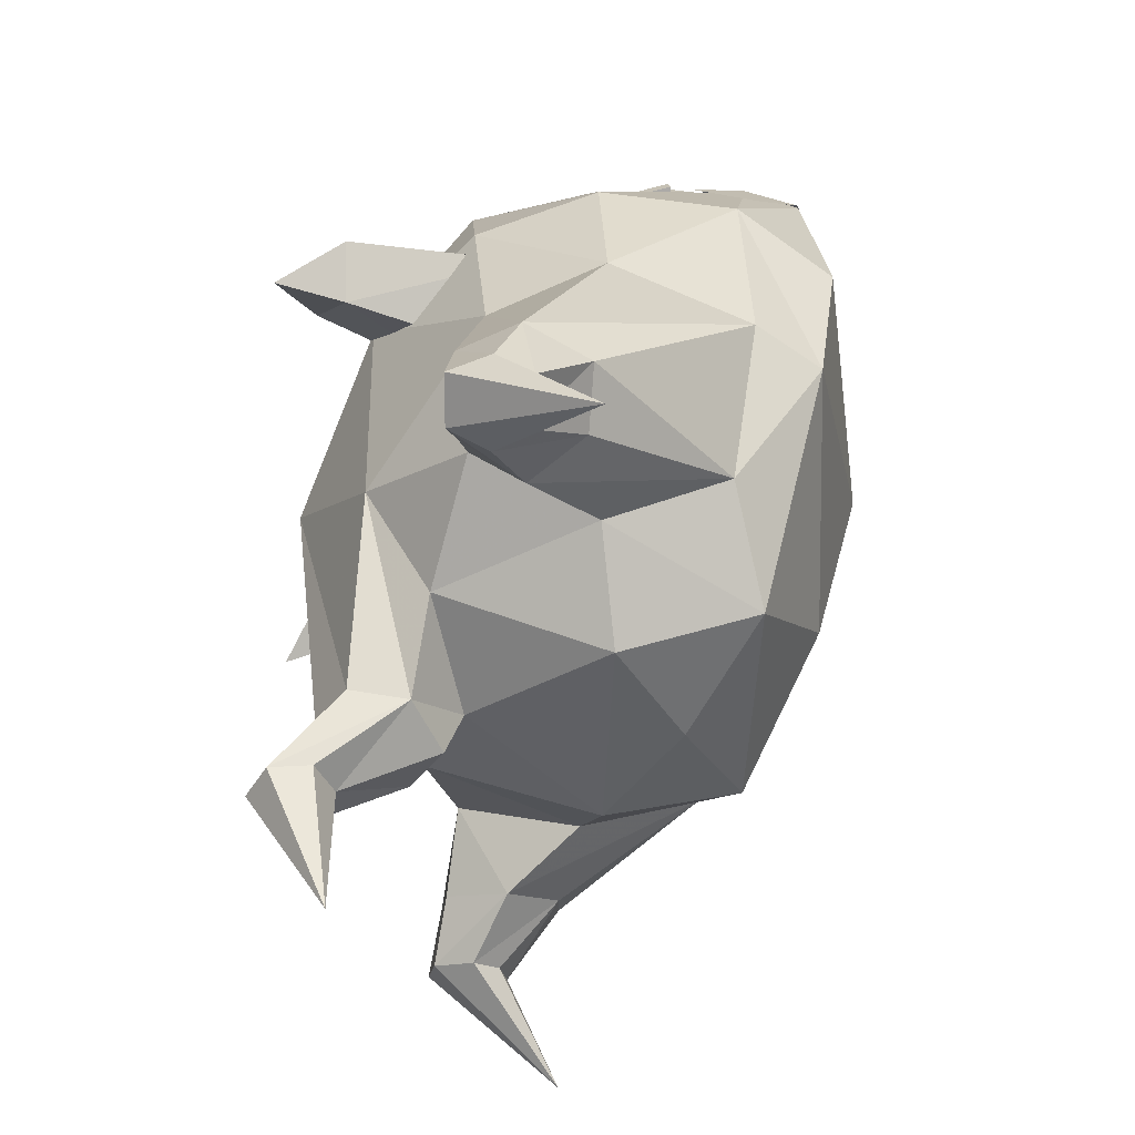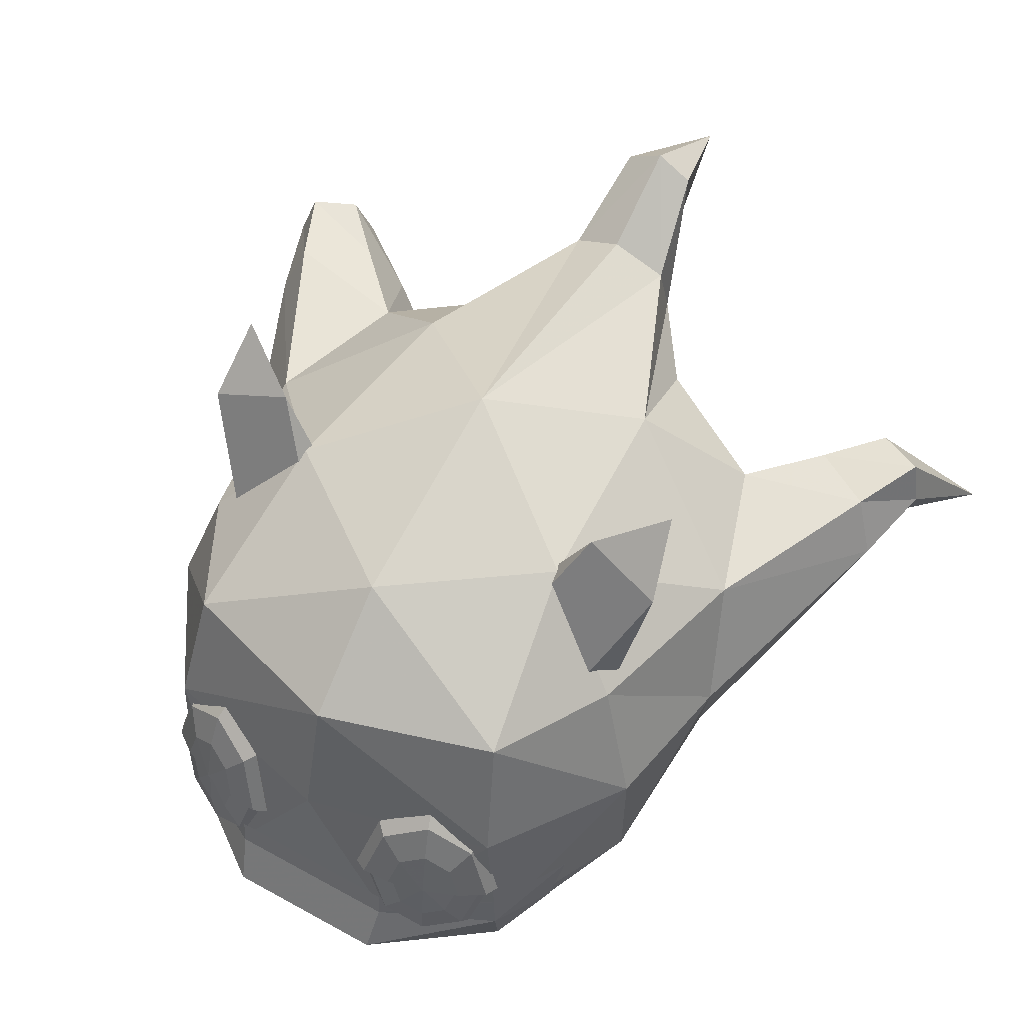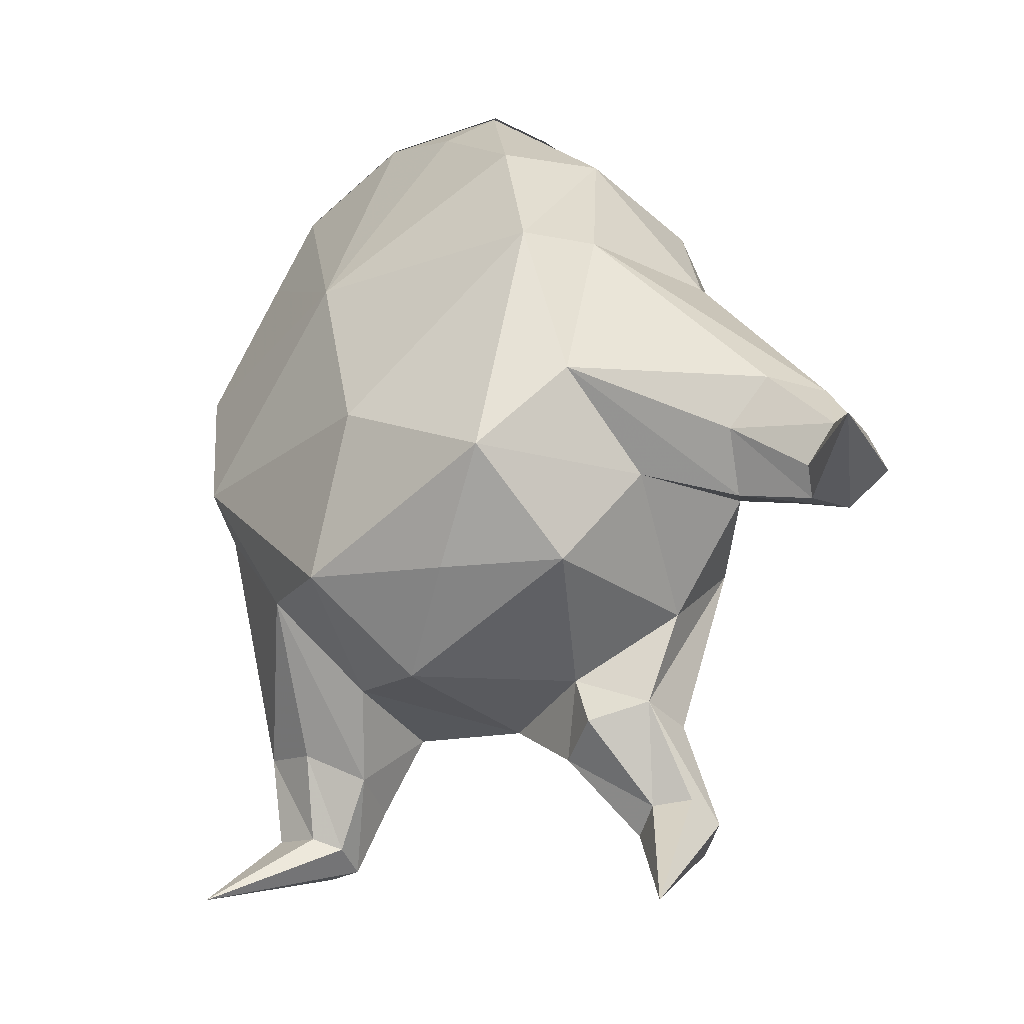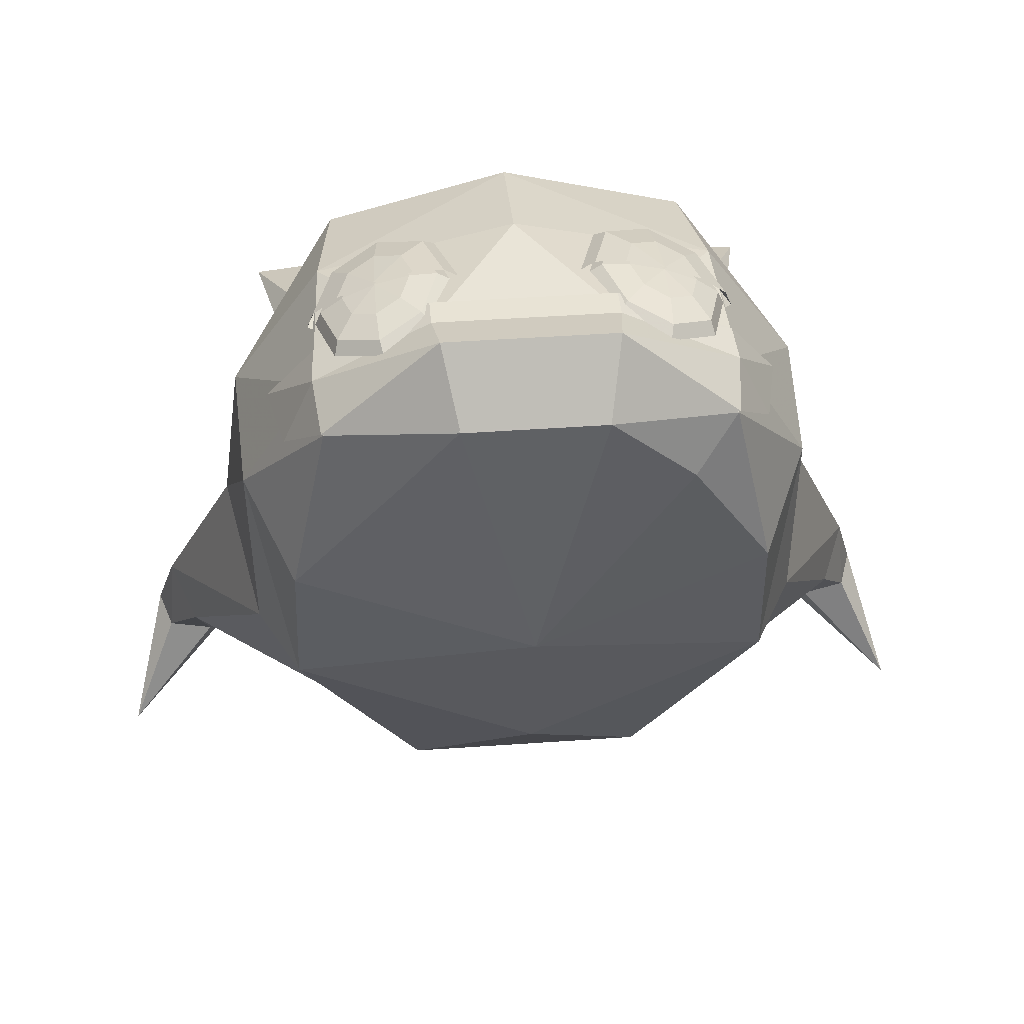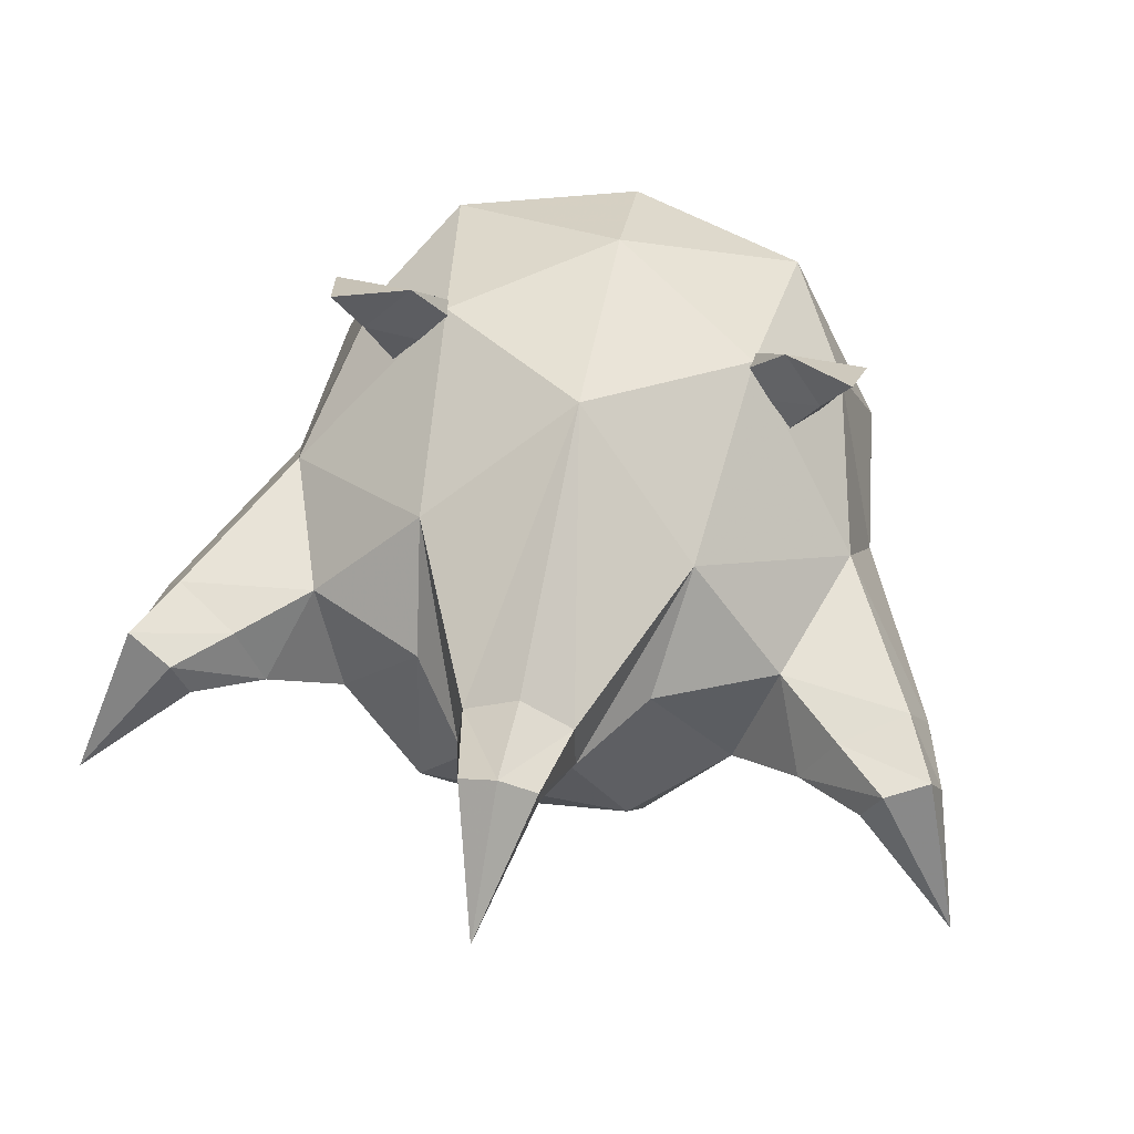
<metadata>
{"format":"obj","ext":"obj","renderer":"f3d","projection":"perspective","resolution":1024,"background":"white","views":[{"elev":-48.5,"azim":-92.6,"up":"+Z"},{"elev":53.5,"azim":30.6,"up":"+Y"},{"elev":-56.1,"azim":43.7,"up":"+Z"},{"elev":46.3,"azim":-4.6,"up":"+Z"},{"elev":68.2,"azim":-169.1,"up":"+Y"}]}
</metadata>
<code>
g Dark-Run_Head
v -1.77 3.31 -1.331
v -1.68 3.206 -1.008
v -1.58 3.457 -1.072
v -1.23 3.348 -0.3636
v -1.33 2.854 -0.1024
v -1.06 3.408 0.4518
v -1.238 2.881 0.5536
v -1.017 3.398 -0.9817
v -1.327 2.938 -1.234
v -1.447 3.306 -1.505
v -1.168 3.169 -1.343
v -1.52 3.479 -1.467
v -1.925 2.912 -1.804
v -1.709 3.488 -1.371
v -0.9272 2.337 -0.9787
v -1.564 2.928 -1.083
v -1.201 2.243 -0.3173
v -1.528 3.19 -1.462
v -1.715 3.153 -1.371
v -1.3 3.436 -1.253
v -0.8758 2.865 -1.202
v -0.5146 2.194 -1.317
v -1.033 1.952 -0.3792
v -1.209 2.279 0.5083
v -0.499 3.531 -1.239
v -0.5827 3.817 -0.731
v -0.4659 2.792 -1.521
v 0.02438 2.478 -1.474
v 0 1.891 -0.8622
v 0 1.679 0.001347
v 1.033 1.952 -0.3792
v 1.009 1.858 0.3103
v 0.6631 1.799 0.8745
v 0.5146 2.194 -1.317
v 0.9272 2.337 -0.9787
v 0.8758 2.865 -1.202
v 1.168 3.169 -1.343
v 1.017 3.398 -0.9817
v 1.3 3.436 -1.253
v 1.58 3.457 -1.072
v 1.726 3.506 -1.358
v 1.77 3.31 -1.331
v 1.201 2.243 -0.3173
v 1.209 2.279 0.5083
v 0.4659 2.792 -1.521
v 0.499 3.531 -1.239
v 0 3.379 -1.426
v 0.5827 3.817 -0.731
v 1.23 3.348 -0.3636
v 1.52 3.479 -1.467
v 0 2.876 1.354
v 0 3.41 1.206
v -0.8415 2.877 1.146
v -0.7784 3.424 0.9759
v 0 3.817 0.721
v -0.6725 3.834 0.2394
v 0 4.132 -0.2311
v -0.2306 3.849 -1.535
v 0.8415 2.877 1.146
v 0.7784 3.424 0.9759
v 0.6725 3.834 0.2394
v 0.2306 3.849 -1.535
v 0 3.979 -1.499
v 0 4.224 -1.916
v -0.1614 4.137 -1.911
v 0.1614 4.137 -1.911
v -0.8449 1.943 1.077
v -0.8795 2.185 1.136
v -0.3649 2.005 1.484
v -1.009 1.858 0.3103
v -0.4053 2.218 1.39
v 0.4053 2.218 1.39
v 0.8795 2.185 1.136
v 1.238 2.881 0.5536
v 1.06 3.408 0.4518
v 0.8449 1.943 1.077
v 0.3651 2.005 1.484
v 0.3027 1.768 1.219
v -0.3023 1.768 1.219
v -0.5633 1.799 0.8745
v 0 3.872 -2.487
v -0.157 3.957 -1.887
v 0 3.871 -1.877
v -0.2478 3.589 -1.598
v 0 3.454 -1.644
v 0.157 3.957 -1.887
v 0.2478 3.589 -1.598
v 1.68 3.206 -1.008
v 1.33 2.854 -0.1024
v 1.528 3.19 -1.462
v 1.327 2.938 -1.234
v 1.447 3.306 -1.505
v 1.925 2.912 -1.804
v 1.715 3.153 -1.371
v 1.564 2.928 -1.083
v -0.8003 4.073 0.1775
v -1.094 4.238 -0.000352
v -1.148 3.95 0.2426
v -0.9819 3.939 0.03301
v -0.3961 3.415 0.2511
v -0.7762 3.398 0.05229
v -0.9974 3.202 0.3635
v -0.8747 3.317 0.5245
v -0.5031 3.448 0.455
v 0.9974 3.202 0.3635
v 0.9819 3.939 0.03301
v 1.148 3.95 0.2426
v 1.094 4.238 -0.000347
v 0.8003 4.073 0.1775
v 0.7763 3.398 0.05229
v 0.3962 3.415 0.2511
v 0.5031 3.448 0.455
v 0.8747 3.317 0.5245
v -0.7402 2.548 1.274
v -0.8334 2.539 1.208
v -0.7019 2.405 1.312
v -0.767 2.292 1.274
v -0.8568 2.53 1.153
v -0.7801 2.245 1.229
v -0.7558 2.791 1.191
v -0.7672 2.821 1.133
v -0.5638 2.948 1.183
v -0.5955 2.195 1.351
v -0.5821 2.133 1.318
v -0.6029 2.349 1.357
v -0.6023 2.555 1.334
v -0.6955 2.693 1.264
v -0.5938 2.757 1.289
v -0.5797 2.9 1.234
v -0.4082 2.803 1.311
v -0.3658 2.835 1.272
v -0.4948 2.7 1.333
v -0.4564 2.558 1.372
v -0.2891 2.55 1.348
v -0.3418 2.556 1.377
v -0.3787 2.259 1.368
v -0.4194 2.304 1.394
v -0.5012 2.412 1.381
v -0.5436 2.526 1.167
v 0.8568 2.53 1.153
v 0.7672 2.821 1.133
v 0.7558 2.791 1.191
v 0.5797 2.9 1.234
v 0.5638 2.948 1.183
v 0.4082 2.803 1.311
v 0.3658 2.835 1.272
v 0.3418 2.556 1.377
v 0.2892 2.55 1.348
v 0.4194 2.304 1.394
v 0.3787 2.259 1.368
v 0.5955 2.195 1.351
v 0.5821 2.133 1.318
v 0.767 2.292 1.274
v 0.7801 2.245 1.229
v 0.8334 2.539 1.208
v 0.6029 2.349 1.357
v 0.5012 2.412 1.381
v 0.6023 2.555 1.334
v 0.7019 2.405 1.312
v 0.7403 2.548 1.274
v 0.6955 2.693 1.264
v 0.5938 2.757 1.289
v 0.4948 2.7 1.333
v 0.4564 2.558 1.372
v 0.5436 2.526 1.167
v -0.8324 2.522 1.109
v -0.6535 2.684 1.103
v -0.7037 2.521 1.114
v -0.5401 2.524 1.157
v -0.7453 2.805 1.09
v -0.8915 2.529 1.141
v -0.5393 2.755 1.131
v -0.4282 2.692 1.181
v -0.3852 2.532 1.224
v -0.3552 2.819 1.224
v -0.2807 2.542 1.299
v -0.3405 2.872 1.274
v -0.2544 2.551 1.36
v -0.7909 2.856 1.119
v -0.5476 2.928 1.138
v -0.5627 2.998 1.174
v -0.3881 2.835 1.318
v -0.3136 2.558 1.392
v -0.4852 2.72 1.344
v -0.4422 2.56 1.387
v -0.6059 2.557 1.344
v -0.5963 2.783 1.294
v -0.7104 2.712 1.266
v -0.7607 2.549 1.277
v -0.7782 2.822 1.184
v -0.8653 2.539 1.202
v -0.5805 2.945 1.231
v 0.8915 2.529 1.141
v 0.7782 2.822 1.184
v 0.8653 2.539 1.202
v 0.7104 2.712 1.266
v 0.5963 2.783 1.294
v 0.6059 2.557 1.344
v 0.4852 2.72 1.344
v 0.4422 2.56 1.387
v 0.3881 2.835 1.318
v 0.3136 2.558 1.392
v 0.3405 2.872 1.274
v 0.2544 2.551 1.36
v 0.7909 2.856 1.119
v 0.7607 2.549 1.277
v 0.5805 2.945 1.231
v 0.5627 2.998 1.174
v 0.3552 2.819 1.224
v 0.2807 2.542 1.299
v 0.4282 2.692 1.181
v 0.3852 2.532 1.224
v 0.5401 2.524 1.157
v 0.5393 2.755 1.131
v 0.6535 2.684 1.103
v 0.7037 2.521 1.114
v 0.7453 2.805 1.09
v 0.8324 2.522 1.109
v 0.5476 2.928 1.138
v -0.3853 2.358 1.392
v 0.3853 2.224 1.403
v 0.3853 2.358 1.392
v -0.3853 2.224 1.403
v 0.3617 2.004 1.493
v -0.3613 2.004 1.493
v 0.3014 1.77 1.228
v -0.3006 1.77 1.228
v 0.8794 2.191 1.149
v 0.8721 2.376 1.147
v 0.8533 1.945 1.083
v 1.015 2.139 0.8636
v 1.082 2.457 0.8383
v -1.015 2.139 0.8636
v -0.8794 2.191 1.149
v -1.082 2.457 0.8383
v -0.8721 2.376 1.147
v -0.8533 1.945 1.083
f 1 2 3
f 2 4 3
f 2 5 4
f 5 6 4
f 5 7 6
f 3 4 8
f 9 10 11
f 10 12 11
f 10 13 12
f 13 14 12
f 13 1 14
f 15 9 11
f 15 16 9
f 16 15 17
f 16 18 9
f 9 18 10
f 18 13 10
f 16 19 18
f 19 13 18
f 1 3 14
f 3 20 14
f 3 8 20
f 8 11 20
f 8 21 11
f 21 15 11
f 21 22 15
f 22 23 15
f 17 15 23
f 24 17 23
f 25 21 8
f 26 25 8
f 26 8 4
f 25 27 21
f 27 22 21
f 27 28 22
f 23 22 29
f 23 29 30
f 30 29 31
f 30 31 32
f 33 30 32
f 29 34 31
f 22 28 34
f 35 31 34
f 35 34 36
f 37 35 36
f 37 36 38
f 39 37 38
f 39 38 40
f 41 39 40
f 41 40 42
f 31 35 43
f 31 43 44
f 45 36 34
f 45 46 36
f 46 38 36
f 46 45 47
f 46 48 38
f 48 49 38
f 28 45 34
f 28 27 45
f 27 47 45
f 27 25 47
f 39 41 50
f 37 39 50
f 2 1 19
f 1 13 19
f 16 2 19
f 16 17 2
f 17 5 2
f 17 24 5
f 24 7 5
f 51 52 53
f 52 54 53
f 52 55 54
f 55 56 54
f 55 57 56
f 57 26 56
f 57 58 26
f 59 52 51
f 59 60 52
f 60 55 52
f 60 61 55
f 61 57 55
f 61 48 57
f 48 62 57
f 62 63 57
f 63 58 57
f 63 64 58
f 63 62 64
f 64 65 58
f 62 66 64
f 24 67 68
f 67 69 68
f 67 24 70
f 24 23 70
f 71 68 69
f 72 71 69
f 71 53 68
f 53 7 68
f 53 54 7
f 54 6 7
f 54 56 6
f 56 4 6
f 56 26 4
f 71 51 53
f 71 72 51
f 72 59 51
f 59 72 73
f 59 73 74
f 60 59 74
f 60 74 75
f 61 60 75
f 61 75 49
f 48 61 49
f 74 73 44
f 68 7 24
f 44 73 76
f 73 77 76
f 78 76 77
f 79 78 77
f 30 78 79
f 80 30 79
f 30 33 78
f 78 33 76
f 33 32 76
f 32 44 76
f 32 31 44
f 69 79 77
f 72 69 77
f 72 77 73
f 69 67 79
f 67 80 79
f 67 70 80
f 65 81 82
f 65 64 81
f 83 82 81
f 83 84 82
f 84 65 82
f 84 58 65
f 84 26 58
f 26 84 25
f 84 47 25
f 84 85 47
f 84 83 85
f 64 66 81
f 86 81 66
f 87 86 66
f 83 86 87
f 86 83 81
f 85 83 87
f 85 87 47
f 47 87 46
f 87 48 46
f 48 87 62
f 87 66 62
f 40 88 42
f 40 49 88
f 49 89 88
f 49 75 89
f 75 74 89
f 49 40 38
f 90 91 92
f 93 90 92
f 93 94 90
f 94 91 90
f 94 95 91
f 95 35 91
f 95 43 35
f 35 37 91
f 37 92 91
f 37 50 92
f 50 93 92
f 50 41 93
f 41 42 93
f 88 94 42
f 94 93 42
f 94 88 95
f 88 43 95
f 88 89 43
f 89 44 43
f 89 74 44
f 70 30 80
f 70 23 30
f 22 34 29
f 11 12 20
f 12 14 20
f 96 97 98
f 97 99 98
f 97 96 99
f 96 100 99
f 101 99 100
f 101 102 99
f 102 98 99
f 102 103 98
f 103 96 98
f 103 104 96
f 104 100 96
f 105 106 107
f 106 108 107
f 106 109 108
f 110 106 105
f 110 111 106
f 111 109 106
f 111 112 109
f 112 107 109
f 112 113 107
f 113 105 107
f 109 107 108
f 114 115 116
f 115 117 116
f 115 118 117
f 118 119 117
f 120 115 114
f 120 121 115
f 121 118 115
f 122 121 120
f 123 117 119
f 124 123 119
f 123 125 117
f 125 116 117
f 125 126 116
f 126 114 116
f 126 127 114
f 127 120 114
f 127 126 128
f 129 127 128
f 127 129 120
f 129 122 120
f 129 128 130
f 129 130 131
f 129 131 122
f 128 132 130
f 128 126 132
f 126 133 132
f 131 130 134
f 130 135 134
f 130 132 135
f 132 133 135
f 134 135 136
f 135 137 136
f 135 133 137
f 136 137 124
f 137 123 124
f 133 138 137
f 133 126 138
f 126 125 138
f 137 138 123
f 138 125 123
f 118 139 119
f 139 139 119
f 121 139 118
f 139 139 118
f 124 119 139
f 122 139 121
f 131 139 122
f 131 134 139
f 134 136 139
f 136 124 139
f 140 141 142
f 141 143 142
f 141 144 143
f 144 145 143
f 144 146 145
f 146 147 145
f 146 148 147
f 148 149 147
f 148 150 149
f 150 151 149
f 150 152 151
f 152 153 151
f 152 154 153
f 154 155 153
f 154 140 155
f 140 142 155
f 149 151 156
f 149 156 157
f 147 149 157
f 157 156 158
f 159 158 156
f 151 159 156
f 151 153 159
f 159 160 158
f 153 160 159
f 153 155 160
f 160 161 158
f 155 161 160
f 158 161 162
f 163 158 162
f 164 158 163
f 164 157 158
f 155 142 161
f 142 162 161
f 142 143 162
f 143 163 162
f 143 145 163
f 145 164 163
f 145 147 164
f 147 157 164
f 165 148 146
f 165 150 148
f 165 152 150
f 165 165 152
f 165 154 152
f 165 165 154
f 165 140 154
f 165 141 140
f 165 144 141
f 165 146 144
f 166 167 168
f 167 169 168
f 170 167 166
f 171 170 166
f 172 169 167
f 170 172 167
f 172 173 169
f 173 174 169
f 173 175 174
f 175 176 174
f 175 177 176
f 177 178 176
f 171 179 170
f 170 180 172
f 172 180 173
f 180 175 173
f 170 179 180
f 179 181 180
f 180 181 175
f 181 177 175
f 177 182 178
f 182 183 178
f 182 184 183
f 184 185 183
f 184 186 185
f 186 184 187
f 187 184 182
f 188 186 187
f 189 186 188
f 189 188 190
f 191 189 190
f 191 190 179
f 171 191 179
f 179 190 181
f 190 192 181
f 190 188 192
f 188 187 192
f 181 192 177
f 192 182 177
f 192 187 182
f 193 194 195
f 194 196 195
f 194 197 196
f 197 198 196
f 197 199 198
f 199 200 198
f 199 201 200
f 201 202 200
f 201 203 202
f 203 204 202
f 193 205 194
f 195 196 206
f 196 198 206
f 207 194 205
f 207 197 194
f 201 199 207
f 199 197 207
f 208 207 205
f 203 201 208
f 201 207 208
f 203 209 204
f 209 210 204
f 209 211 210
f 211 212 210
f 211 213 212
f 211 214 213
f 211 209 214
f 214 215 213
f 216 213 215
f 216 215 217
f 218 216 217
f 218 217 205
f 193 218 205
f 214 219 215
f 219 217 215
f 209 219 214
f 209 203 219
f 203 208 219
f 219 208 217
f 208 205 217
f 220 221 222
f 220 223 221
f 223 224 221
f 223 225 224
f 225 226 224
f 225 227 226
f 228 221 224
f 228 229 221
f 229 222 221
f 228 224 230
f 228 230 231
f 224 226 230
f 231 232 228
f 232 229 228
f 233 234 235
f 234 236 235
f 234 223 236
f 223 220 236
f 233 237 234
f 237 225 234
f 223 234 225
f 237 227 225

</code>
